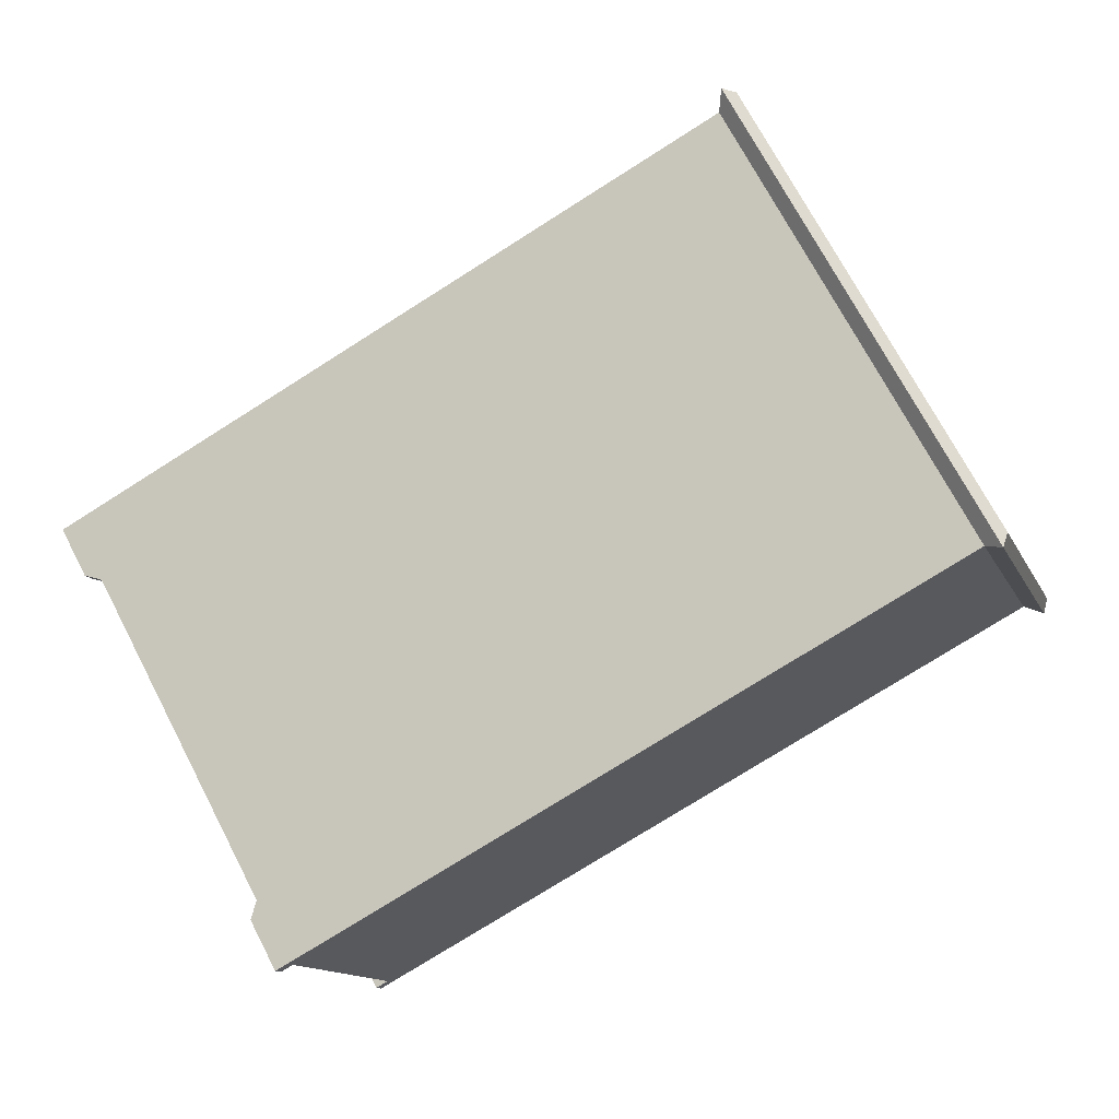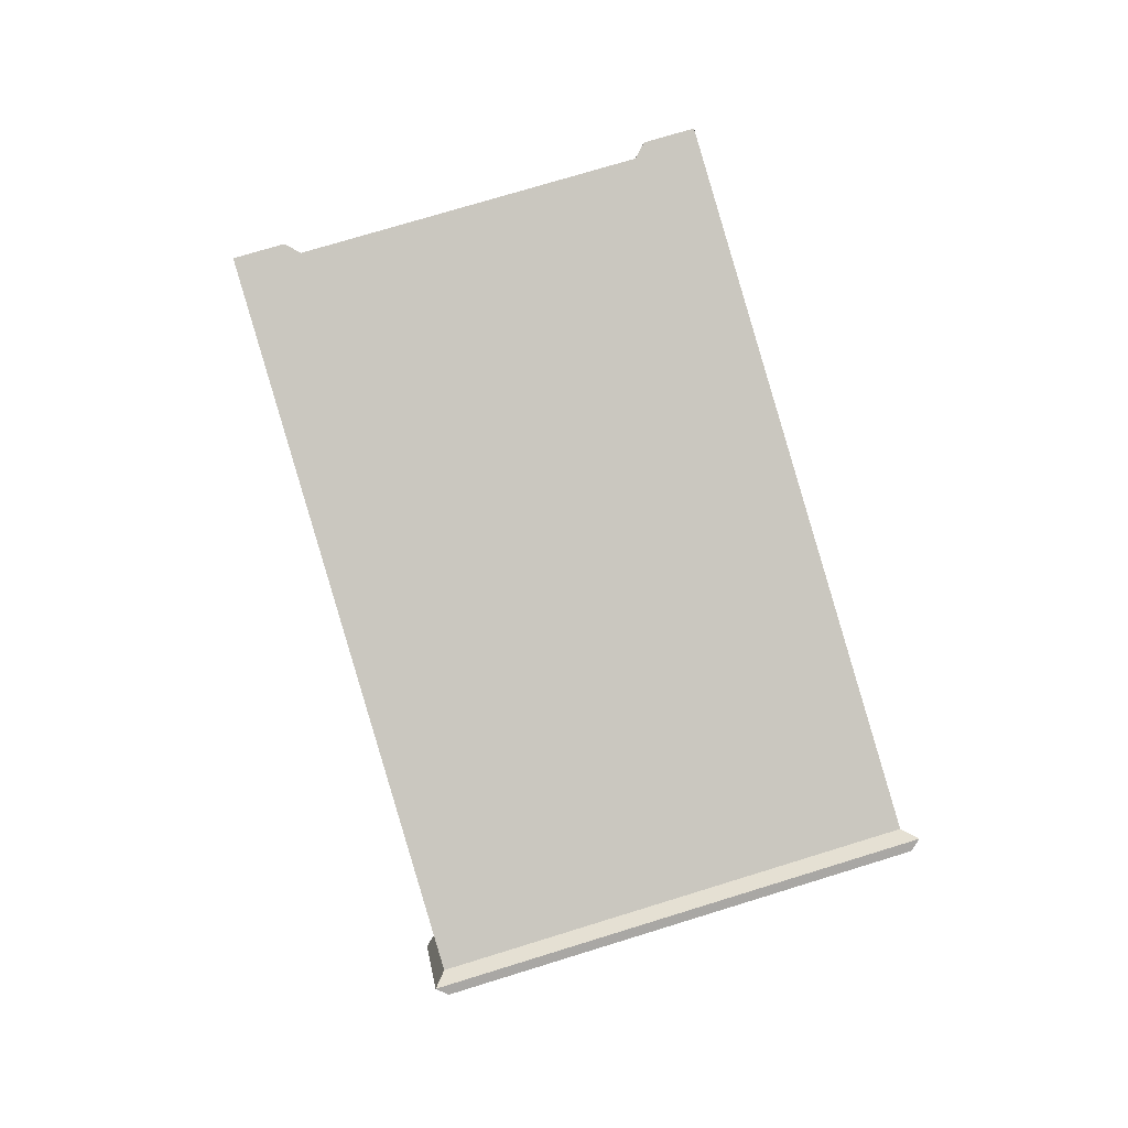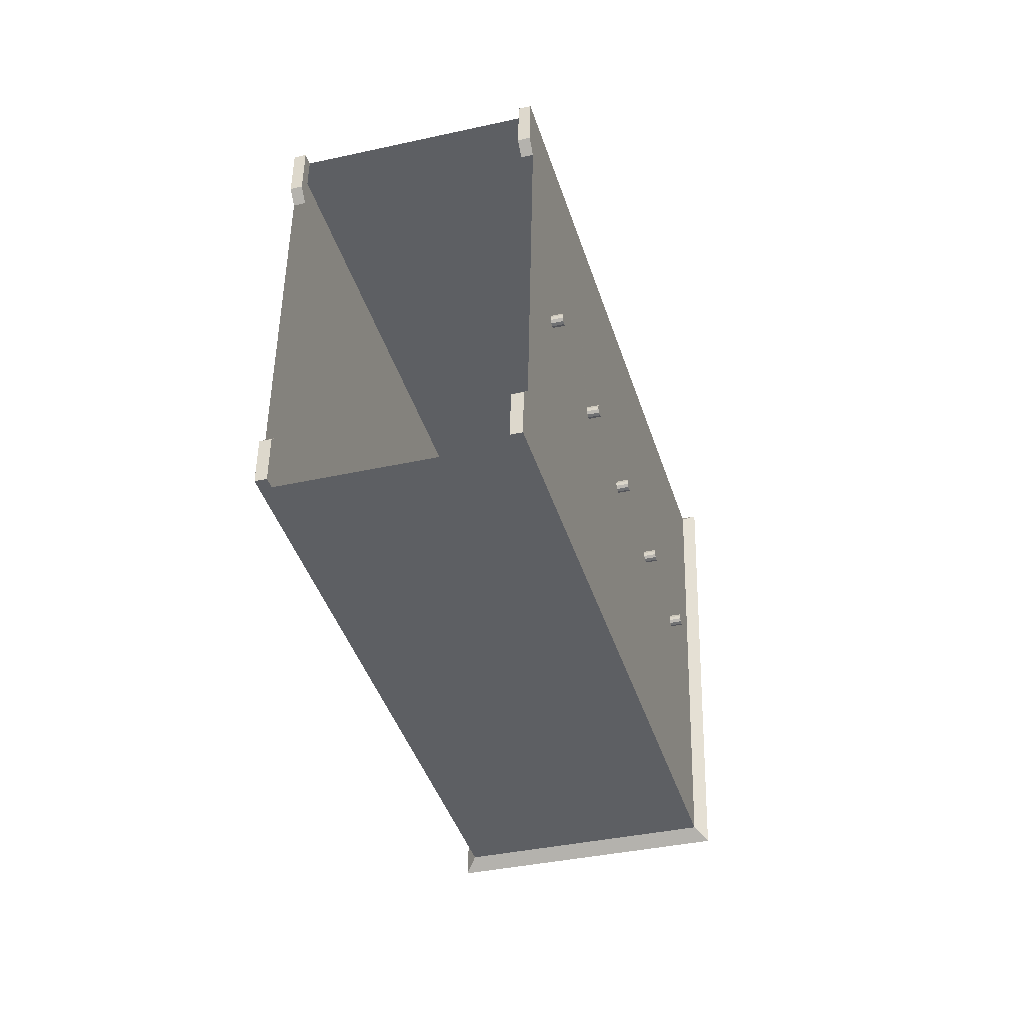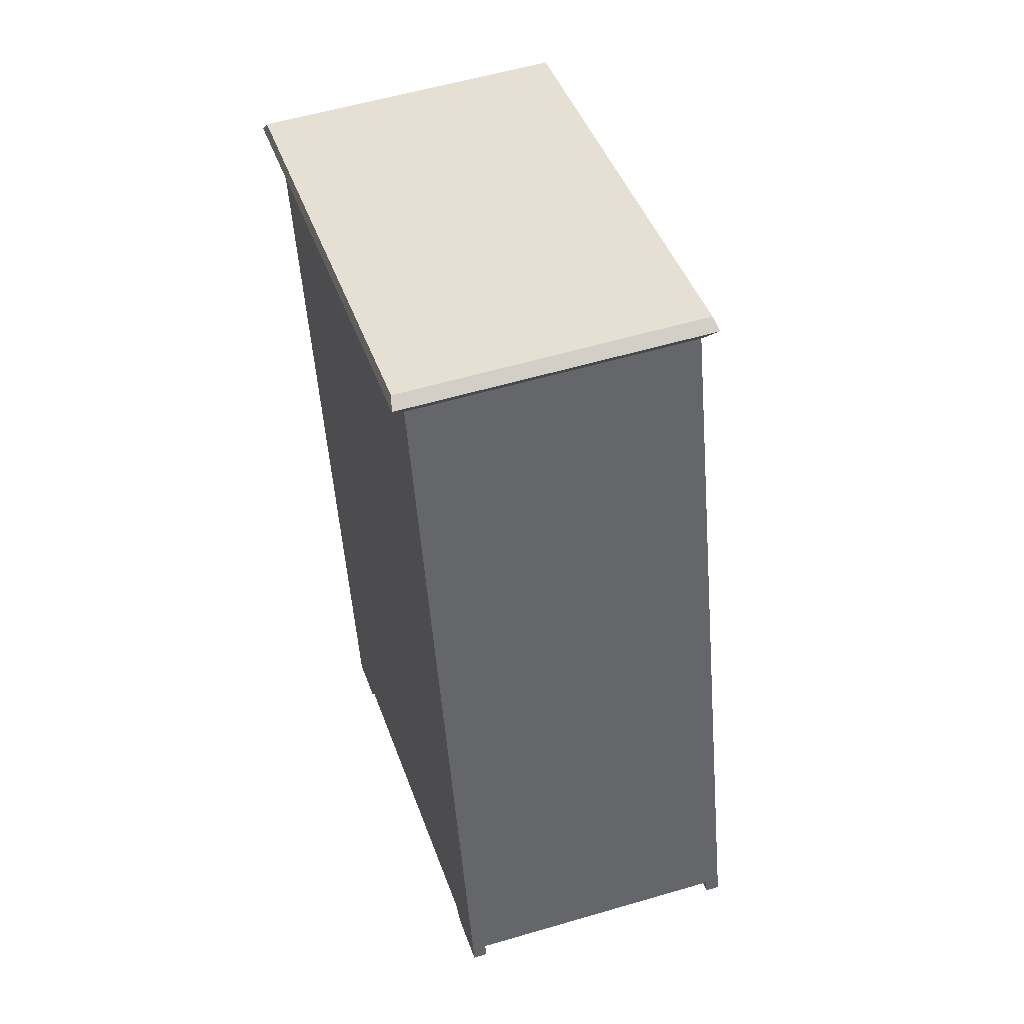
<metadata>
{"format":"obj","ext":"obj","renderer":"f3d","projection":"perspective","resolution":1024,"background":"white","views":[{"elev":-30.6,"azim":124.1,"up":"+Y"},{"elev":-17.0,"azim":66.8,"up":"+Z"},{"elev":67.4,"azim":157.9,"up":"+Z"},{"elev":-27.8,"azim":-165.9,"up":"+Y"}]}
</metadata>
<code>
v -0.1522 -0.3278 0.3233
v -0.1647 -0.3237 0.3271
v -0.1315 -0.2798 0.3395
v -0.144 -0.2757 0.3432
v -0.1543 -0.3227 0.3108
v -0.1409 -0.2586 0.3348
v -0.02035 -0.1232 -0.4527
v -0.1284 -0.2627 0.331
v -0.1606 -0.2843 0.2976
v -0.2825 -0.03701 -0.3733
v 0.08293 -0.4007 0.2389
v 0.007383 0.1056 0.429
v -0.01514 -0.1342 -0.473
v 0.08503 -0.4058 0.2514
v -0.003918 0.05939 0.4419
v -0.08367 -0.06713 0.3159
v -0.1821 -0.2321 0.1701
v -0.3023 -0.03978 -0.386
v 0.1684 0.3147 -0.3052
v 0.09752 -0.4099 0.2476
v 0.1057 -0.3578 0.2676
v 0.003358 0.06627 0.4584
v -0.01409 0.1578 0.3014
v -0.08503 -0.07068 0.3153
v -0.1842 -0.227 0.1576
v -0.1033 0.4222 -0.2304
v -0.2969 -0.02729 -0.3931
v 0.1839 0.3278 -0.3174
v 0.2583 -0.02683 0.3625
v 0.1182 -0.3619 0.2638
v 0.1088 -0.3407 0.2591
v 0.02404 0.1143 0.4746
v 0.008567 0.05529 0.4381
v -0.09384 0.401 -0.2258
v -0.08296 -0.06363 0.3145
v -0.0866 -0.07315 0.3128
v -0.01619 0.163 0.2889
v -0.2036 -0.1799 0.04251
v -0.1061 0.4155 -0.2439
v -0.01546 -0.1198 -0.4783
v 0.2862 0.02805 0.3952
v 0.1213 -0.3448 0.2553
v 0.03652 0.1102 0.4708
v 0.01584 0.06217 0.4546
v -0.08312 -0.06129 0.3114
v -0.08789 -0.07377 0.3092
v -0.1074 -0.009417 0.175
v -0.1088 -0.01297 0.1743
v -0.2057 -0.1748 0.03
v -0.268 -0.02325 -0.3402
v 0.1753 0.3229 -0.3292
v 0.03442 0.1153 0.4583
v 0.2656 -0.01995 0.379
v 0.2716 0.03727 0.3864
v -0.03556 0.2101 0.1739
v -0.0841 -0.06086 0.3077
v -0.08848 -0.07233 0.3057
v -0.08711 -0.06561 0.3029
v -0.1103 -0.01545 0.1718
v -0.03766 0.2152 0.1614
v -0.2251 -0.1277 -0.08506
v -0.2486 -0.07035 -0.2251
v -0.09997 0.3667 -0.2088
v 0.2531 -0.01584 0.3828
v 0.2737 0.03215 0.3989
v -0.08559 -0.06247 0.3046
v -0.08819 -0.06929 0.3034
v -0.1067 -0.005918 0.1735
v -0.1116 -0.01606 0.1683
v -0.1284 0.0417 0.05009
v -0.1298 0.03815 0.04947
v -0.2272 -0.1226 -0.09756
v -0.2465 -0.07547 -0.2126
v -0.1721 0.1412 -0.2023
v -0.0806 0.3196 -0.09377
v -0.1742 0.1463 -0.2147
v 0.2458 -0.02272 0.3662
v -0.05703 0.2623 0.0463
v -0.1068 -0.003582 0.1704
v -0.1122 -0.01462 0.1647
v -0.1108 -0.007902 0.162
v -0.1313 0.03567 0.04697
v -0.05913 0.2674 0.03379
v -0.1737 0.1387 -0.2048
v -0.1708 0.1448 -0.2017
v -0.0785 0.3145 -0.08127
v -0.1753 0.1426 -0.2142
v -0.1727 0.1494 -0.213
v -0.1078 -0.00315 0.1667
v -0.1119 -0.01158 0.1624
v -0.1093 -0.004761 0.1636
v -0.1277 0.0452 0.04864
v -0.1326 0.03506 0.04339
v -0.1498 0.09364 -0.07679
v -0.1511 0.09008 -0.07741
v -0.175 0.1381 -0.2084
v -0.1701 0.1482 -0.2031
v -0.1756 0.1396 -0.2119
v -0.1712 0.151 -0.2099
v -0.1279 0.04753 0.04558
v -0.1332 0.0365 0.03986
v -0.1319 0.04321 0.03709
v -0.1527 0.08761 -0.07991
v -0.1532 0.09515 -0.08979
v -0.1702 0.1506 -0.2062
v -0.1288 0.04796 0.04188
v -0.1329 0.03954 0.03751
v -0.1303 0.04635 0.03872
v -0.1491 0.09714 -0.07824
v -0.154 0.08699 -0.08349
v -0.1543 0.09148 -0.08937
v -0.1517 0.09829 -0.08817
v -0.1492 0.09947 -0.0813
v -0.1546 0.08844 -0.08702
v -0.1502 0.0999 -0.085
v -0.1004 -0.06966 0.313
v -0.101 -0.06822 0.3095
v -0.09909 -0.06905 0.3166
v -0.1007 -0.06518 0.3071
v -0.09752 -0.06657 0.3191
v -0.0996 -0.06151 0.3067
v -0.09616 -0.06302 0.3197
v -0.09807 -0.05836 0.3083
v -0.09545 -0.05952 0.3183
v -0.09658 -0.05675 0.3115
v -0.0956 -0.05719 0.3152
v -0.1241 -0.01195 0.172
v -0.1247 -0.01051 0.1685
v -0.1228 -0.01134 0.1756
v -0.1244 -0.00747 0.1662
v -0.1212 -0.008863 0.1781
v -0.1233 -0.003796 0.1657
v -0.1199 -0.005311 0.1787
v -0.1218 -0.000655 0.1674
v -0.1192 -0.001812 0.1773
v -0.1203 0.0009558 0.1705
v -0.1193 0.0005239 0.1742
v -0.1451 0.03916 0.04717
v -0.1457 0.0406 0.04364
v -0.1438 0.03978 0.05075
v -0.1454 0.04364 0.0413
v -0.1423 0.04225 0.05325
v -0.1443 0.04732 0.04087
v -0.1409 0.0458 0.05387
v -0.1428 0.05046 0.0425
v -0.1402 0.0493 0.05243
v -0.1413 0.05207 0.04566
v -0.1403 0.05164 0.04937
v -0.1665 0.0911 -0.07971
v -0.1671 0.09254 -0.08323
v -0.1652 0.09171 -0.07613
v -0.1668 0.09558 -0.08558
v -0.1636 0.09419 -0.07363
v -0.1657 0.09926 -0.08601
v -0.1623 0.09774 -0.07301
v -0.1642 0.1024 -0.08438
v -0.1615 0.1012 -0.07445
v -0.1627 0.104 -0.08121
v -0.1617 0.1036 -0.07751
v -0.1721 0.1412 -0.2023
v -0.1875 0.1422 -0.2046
v -0.1881 0.1437 -0.2081
v -0.1862 0.1428 -0.201
v -0.1878 0.1467 -0.2104
v -0.1727 0.1494 -0.213
v -0.1846 0.1453 -0.1985
v -0.1867 0.1504 -0.2109
v -0.1833 0.1489 -0.1979
v -0.1852 0.1535 -0.2092
v -0.1826 0.1524 -0.1993
v -0.1837 0.1551 -0.2061
v -0.1827 0.1547 -0.2024
f 1 2 3
f 4 3 2
f 5 2 1
f 1 3 5
f 4 6 3
f 4 2 6
f 5 7 2
f 8 5 3
f 8 3 6
f 9 6 2
f 10 2 7
f 11 7 5
f 12 6 9
f 10 9 2
f 7 13 10
f 14 7 11
f 6 12 15
f 9 16 12
f 17 9 10
f 18 10 13
f 7 19 13
f 20 7 14
f 14 11 21
f 15 12 22
f 23 12 16
f 24 16 9
f 9 17 24
f 25 17 10
f 18 26 10
f 18 13 27
f 28 13 19
f 7 29 19
f 20 30 7
f 20 14 30
f 31 21 11
f 21 30 14
f 22 12 32
f 15 22 33
f 23 34 12
f 35 23 16
f 36 24 17
f 37 17 25
f 38 25 10
f 34 10 26
f 26 18 39
f 40 27 13
f 27 39 18
f 13 28 40
f 19 34 28
f 19 29 41
f 29 7 42
f 42 7 30
f 21 31 30
f 34 32 12
f 32 43 22
f 44 33 22
f 37 34 23
f 45 23 35
f 46 36 17
f 17 37 23
f 25 47 37
f 25 38 48
f 49 38 10
f 34 50 10
f 26 28 34
f 39 51 26
f 27 40 39
f 51 40 28
f 34 19 52
f 53 41 29
f 41 54 19
f 42 30 31
f 32 34 43
f 44 22 43
f 44 43 33
f 55 34 37
f 56 23 45
f 57 46 17
f 23 58 17
f 55 37 47
f 48 47 25
f 59 48 38
f 60 38 49
f 61 49 10
f 50 62 10
f 50 34 63
f 28 26 51
f 51 39 40
f 54 52 19
f 52 43 34
f 53 64 41
f 53 29 64
f 65 54 41
f 52 33 43
f 60 34 55
f 66 23 56
f 67 57 17
f 58 67 17
f 58 23 66
f 68 55 47
f 69 59 38
f 38 60 55
f 49 70 60
f 49 61 71
f 72 61 10
f 62 73 10
f 62 50 74
f 63 34 75
f 63 76 50
f 65 41 64
f 77 64 29
f 65 64 54
f 78 34 60
f 79 55 68
f 80 69 38
f 55 81 38
f 78 60 70
f 71 70 49
f 82 71 61
f 83 61 72
f 73 72 10
f 75 73 62
f 84 74 50
f 74 85 62
f 75 34 86
f 63 75 85
f 76 87 50
f 76 63 88
f 77 54 64
f 83 34 78
f 89 55 79
f 90 80 38
f 81 90 38
f 81 55 91
f 92 78 70
f 93 82 61
f 61 83 78
f 72 94 83
f 72 73 95
f 73 75 86
f 62 85 75
f 96 84 50
f 86 34 83
f 97 63 85
f 87 98 50
f 88 63 99
f 91 55 89
f 100 78 92
f 101 93 61
f 78 102 61
f 86 83 94
f 95 94 72
f 103 95 73
f 86 104 73
f 98 96 50
f 105 63 97
f 99 63 105
f 106 78 100
f 107 101 61
f 102 107 61
f 102 78 108
f 109 86 94
f 110 103 73
f 104 111 73
f 104 86 112
f 108 78 106
f 113 86 109
f 114 110 73
f 111 114 73
f 112 86 115
f 115 86 113
f 3 2 1
f 2 3 4
f 1 2 5
f 5 3 1
f 3 6 4
f 6 2 4
f 2 7 5
f 3 5 8
f 6 3 8
f 2 6 9
f 7 2 10
f 5 7 11
f 9 6 12
f 2 9 10
f 10 13 7
f 11 7 14
f 15 12 6
f 12 16 9
f 10 9 17
f 13 10 18
f 13 19 7
f 14 7 20
f 21 11 14
f 22 12 15
f 16 12 23
f 9 16 24
f 24 17 9
f 10 17 25
f 10 26 18
f 27 13 18
f 19 13 28
f 19 29 7
f 7 30 20
f 30 14 20
f 11 21 31
f 14 30 21
f 32 12 22
f 33 22 15
f 12 34 23
f 16 23 35
f 17 24 36
f 25 17 37
f 10 25 38
f 26 10 34
f 39 18 26
f 13 27 40
f 18 39 27
f 40 28 13
f 28 34 19
f 41 29 19
f 42 7 29
f 30 7 42
f 30 31 21
f 12 32 34
f 22 43 32
f 22 33 44
f 23 34 37
f 35 23 45
f 17 36 46
f 23 37 17
f 37 47 25
f 48 38 25
f 10 38 49
f 10 50 34
f 34 28 26
f 26 51 39
f 39 40 27
f 28 40 51
f 52 19 34
f 29 41 53
f 19 54 41
f 31 30 42
f 43 34 32
f 43 22 44
f 33 43 44
f 37 34 55
f 45 23 56
f 17 46 57
f 17 58 23
f 47 37 55
f 25 47 48
f 38 48 59
f 49 38 60
f 10 49 61
f 10 62 50
f 63 34 50
f 51 26 28
f 40 39 51
f 19 52 54
f 34 43 52
f 41 64 53
f 64 29 53
f 41 54 65
f 43 33 52
f 55 34 60
f 56 23 66
f 17 57 67
f 17 67 58
f 66 23 58
f 47 55 68
f 38 59 69
f 55 60 38
f 60 70 49
f 71 61 49
f 10 61 72
f 10 73 62
f 74 50 62
f 75 34 63
f 50 76 63
f 64 41 65
f 29 64 77
f 54 64 65
f 60 34 78
f 68 55 79
f 38 69 80
f 38 81 55
f 70 60 78
f 49 70 71
f 61 71 82
f 72 61 83
f 10 72 73
f 62 73 75
f 50 74 84
f 62 85 74
f 86 34 75
f 85 75 63
f 50 87 76
f 88 63 76
f 64 54 77
f 78 34 83
f 79 55 89
f 38 80 90
f 38 90 81
f 91 55 81
f 70 78 92
f 61 82 93
f 78 83 61
f 83 94 72
f 95 73 72
f 86 75 73
f 75 85 62
f 50 84 96
f 83 34 86
f 85 63 97
f 50 98 87
f 99 63 88
f 89 55 91
f 92 78 100
f 61 93 101
f 61 102 78
f 94 83 86
f 72 94 95
f 73 95 103
f 73 104 86
f 50 96 98
f 97 63 105
f 105 63 99
f 100 78 106
f 61 101 107
f 61 107 102
f 108 78 102
f 94 86 109
f 73 103 110
f 73 111 104
f 112 86 104
f 106 78 108
f 109 86 113
f 73 110 114
f 73 114 111
f 115 86 112
f 113 86 115
f 67 46 57
f 46 67 36
f 57 46 67
f 36 67 46
f 36 67 58
f 58 67 36
f 36 58 24
f 24 58 36
f 116 117 118
f 119 118 117
f 24 58 66
f 66 58 24
f 120 118 119
f 121 120 119
f 24 66 16
f 16 66 24
f 122 120 121
f 16 66 56
f 56 66 16
f 123 122 121
f 16 56 35
f 35 56 16
f 124 122 123
f 35 56 45
f 45 56 35
f 125 124 123
f 126 124 125
f 57 117 46
f 67 119 57
f 46 116 36
f 116 46 117
f 117 57 119
f 67 58 119
f 118 36 116
f 121 119 58
f 24 36 120
f 118 120 36
f 58 66 121
f 120 122 24
f 123 121 66
f 16 24 122
f 66 56 123
f 122 124 16
f 125 123 56
f 35 16 124
f 125 56 126
f 45 126 56
f 35 124 45
f 126 45 124
f 118 117 116
f 117 118 119
f 119 118 120
f 119 120 121
f 121 120 122
f 121 122 123
f 123 122 124
f 123 124 125
f 125 124 126
f 46 117 57
f 57 119 67
f 36 116 46
f 117 46 116
f 119 57 117
f 119 58 67
f 116 36 118
f 58 119 121
f 120 36 24
f 36 120 118
f 121 66 58
f 24 122 120
f 66 121 123
f 122 24 16
f 123 56 66
f 16 124 122
f 56 123 125
f 124 16 35
f 126 56 125
f 56 126 45
f 45 124 35
f 124 45 126
f 90 69 80
f 69 90 59
f 80 69 90
f 59 90 69
f 59 90 81
f 81 90 59
f 59 81 48
f 48 81 59
f 127 128 129
f 130 129 128
f 48 81 91
f 91 81 48
f 131 129 130
f 132 131 130
f 48 91 47
f 47 91 48
f 133 131 132
f 47 91 89
f 89 91 47
f 134 133 132
f 47 89 68
f 68 89 47
f 135 133 134
f 68 89 79
f 79 89 68
f 136 135 134
f 137 135 136
f 80 128 69
f 90 130 80
f 69 127 59
f 127 69 128
f 128 80 130
f 90 81 130
f 129 59 127
f 132 130 81
f 48 59 131
f 129 131 59
f 81 91 132
f 131 133 48
f 134 132 91
f 47 48 133
f 91 89 134
f 133 135 47
f 136 134 89
f 68 47 135
f 136 89 137
f 79 137 89
f 68 135 79
f 137 79 135
f 129 128 127
f 128 129 130
f 130 129 131
f 130 131 132
f 132 131 133
f 132 133 134
f 134 133 135
f 134 135 136
f 136 135 137
f 69 128 80
f 80 130 90
f 59 127 69
f 128 69 127
f 130 80 128
f 130 81 90
f 127 59 129
f 81 130 132
f 131 59 48
f 59 131 129
f 132 91 81
f 48 133 131
f 91 132 134
f 133 48 47
f 134 89 91
f 47 135 133
f 89 134 136
f 135 47 68
f 137 89 136
f 89 137 79
f 79 135 68
f 135 79 137
f 107 93 101
f 93 107 82
f 101 93 107
f 82 107 93
f 82 107 102
f 102 107 82
f 82 102 71
f 71 102 82
f 138 139 140
f 141 140 139
f 71 102 108
f 108 102 71
f 142 140 141
f 143 142 141
f 71 108 70
f 70 108 71
f 144 142 143
f 70 108 106
f 106 108 70
f 145 144 143
f 70 106 92
f 92 106 70
f 146 144 145
f 92 106 100
f 100 106 92
f 147 146 145
f 148 146 147
f 101 139 93
f 107 141 101
f 93 138 82
f 138 93 139
f 139 101 141
f 107 102 141
f 140 82 138
f 143 141 102
f 71 82 142
f 140 142 82
f 102 108 143
f 142 144 71
f 145 143 108
f 70 71 144
f 108 106 145
f 144 146 70
f 147 145 106
f 92 70 146
f 147 106 148
f 100 148 106
f 92 146 100
f 148 100 146
f 140 139 138
f 139 140 141
f 141 140 142
f 141 142 143
f 143 142 144
f 143 144 145
f 145 144 146
f 145 146 147
f 147 146 148
f 93 139 101
f 101 141 107
f 82 138 93
f 139 93 138
f 141 101 139
f 141 102 107
f 138 82 140
f 102 141 143
f 142 82 71
f 82 142 140
f 143 108 102
f 71 144 142
f 108 143 145
f 144 71 70
f 145 106 108
f 70 146 144
f 106 145 147
f 146 70 92
f 148 106 147
f 106 148 100
f 100 146 92
f 146 100 148
f 111 110 114
f 110 111 103
f 114 110 111
f 103 111 110
f 103 111 104
f 104 111 103
f 103 104 95
f 95 104 103
f 149 150 151
f 152 151 150
f 95 104 112
f 112 104 95
f 153 151 152
f 154 153 152
f 95 112 94
f 94 112 95
f 155 153 154
f 94 112 115
f 115 112 94
f 156 155 154
f 94 115 109
f 109 115 94
f 157 155 156
f 109 115 113
f 113 115 109
f 158 157 156
f 159 157 158
f 114 150 110
f 111 152 114
f 110 149 103
f 149 110 150
f 150 114 152
f 111 104 152
f 151 103 149
f 154 152 104
f 95 103 153
f 151 153 103
f 104 112 154
f 153 155 95
f 156 154 112
f 94 95 155
f 112 115 156
f 155 157 94
f 158 156 115
f 109 94 157
f 158 115 159
f 113 159 115
f 109 157 113
f 159 113 157
f 151 150 149
f 150 151 152
f 152 151 153
f 152 153 154
f 154 153 155
f 154 155 156
f 156 155 157
f 156 157 158
f 158 157 159
f 110 150 114
f 114 152 111
f 103 149 110
f 150 110 149
f 152 114 150
f 152 104 111
f 149 103 151
f 104 152 154
f 153 103 95
f 103 153 151
f 154 112 104
f 95 155 153
f 112 154 156
f 155 95 94
f 156 115 112
f 94 157 155
f 115 156 158
f 157 94 109
f 159 115 158
f 115 159 113
f 113 157 109
f 157 113 159
f 87 96 98
f 96 87 84
f 98 96 87
f 84 87 96
f 84 87 76
f 76 87 84
f 84 76 160
f 160 76 84
f 161 162 163
f 164 163 162
f 160 76 165
f 165 76 160
f 166 163 164
f 167 166 164
f 160 165 85
f 85 165 160
f 168 166 167
f 85 165 99
f 99 165 85
f 169 168 167
f 85 99 97
f 97 99 85
f 170 168 169
f 97 99 105
f 105 99 97
f 171 170 169
f 172 170 171
f 98 162 96
f 87 164 98
f 96 161 84
f 161 96 162
f 162 98 164
f 87 76 164
f 163 84 161
f 167 164 76
f 160 84 166
f 163 166 84
f 76 165 167
f 166 168 160
f 169 167 165
f 85 160 168
f 165 99 169
f 168 170 85
f 171 169 99
f 97 85 170
f 171 99 172
f 105 172 99
f 97 170 105
f 172 105 170
f 163 162 161
f 162 163 164
f 164 163 166
f 164 166 167
f 167 166 168
f 167 168 169
f 169 168 170
f 169 170 171
f 171 170 172
f 96 162 98
f 98 164 87
f 84 161 96
f 162 96 161
f 164 98 162
f 164 76 87
f 161 84 163
f 76 164 167
f 166 84 160
f 84 166 163
f 167 165 76
f 160 168 166
f 165 167 169
f 168 160 85
f 169 99 165
f 85 170 168
f 99 169 171
f 170 85 97
f 172 99 171
f 99 172 105
f 105 170 97
f 170 105 172

</code>
